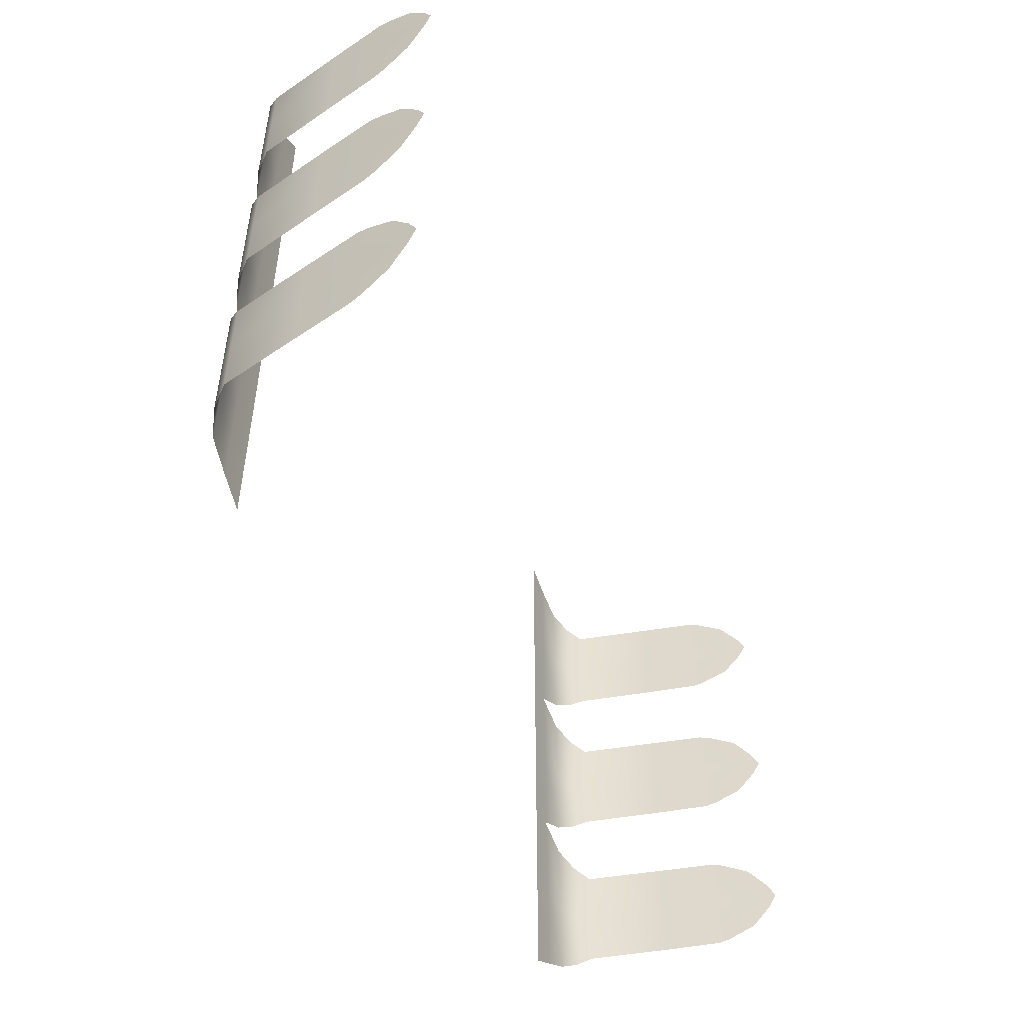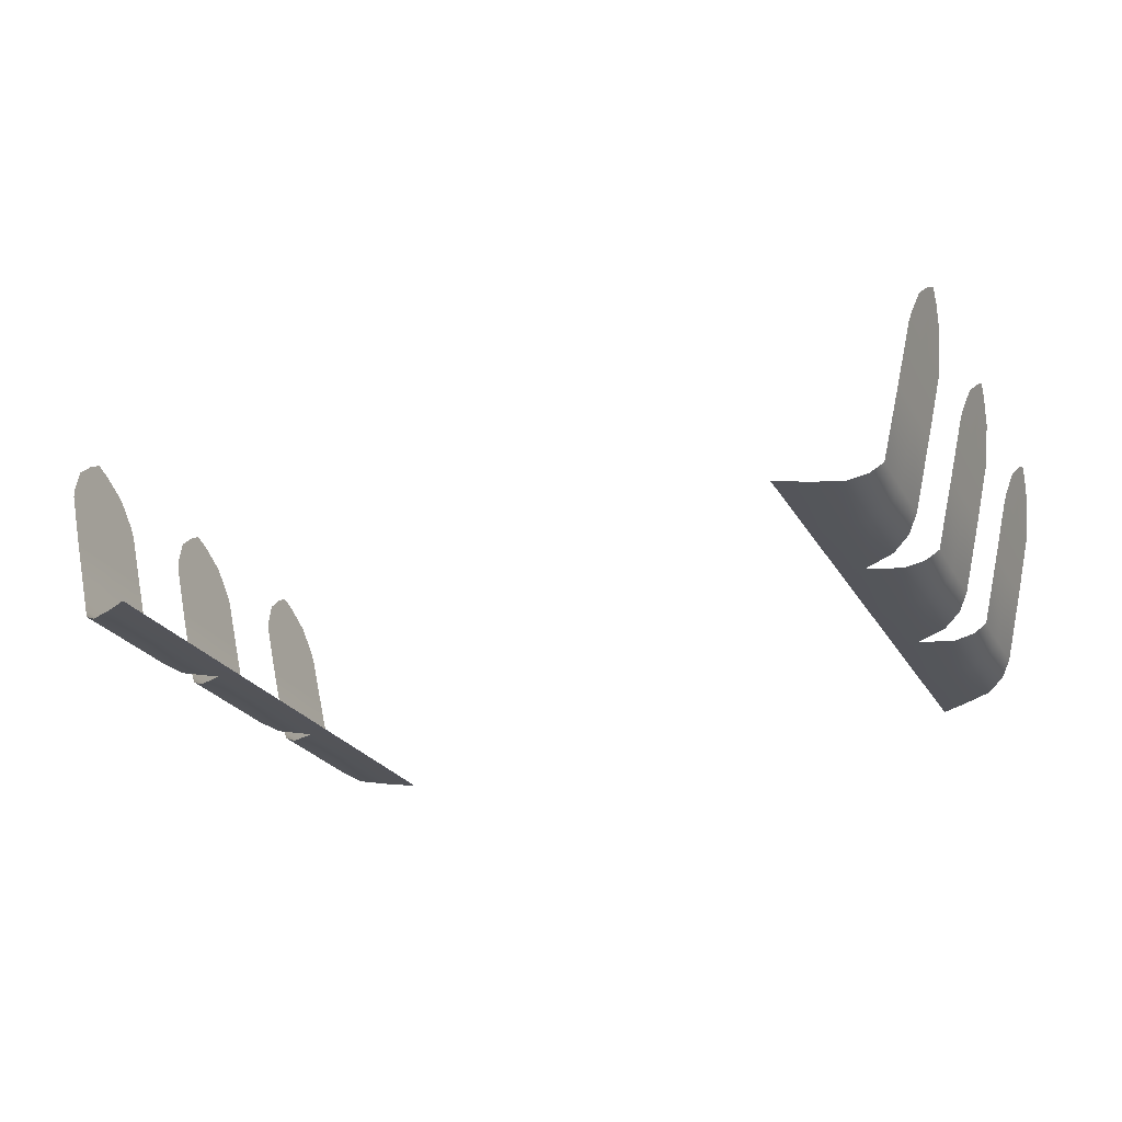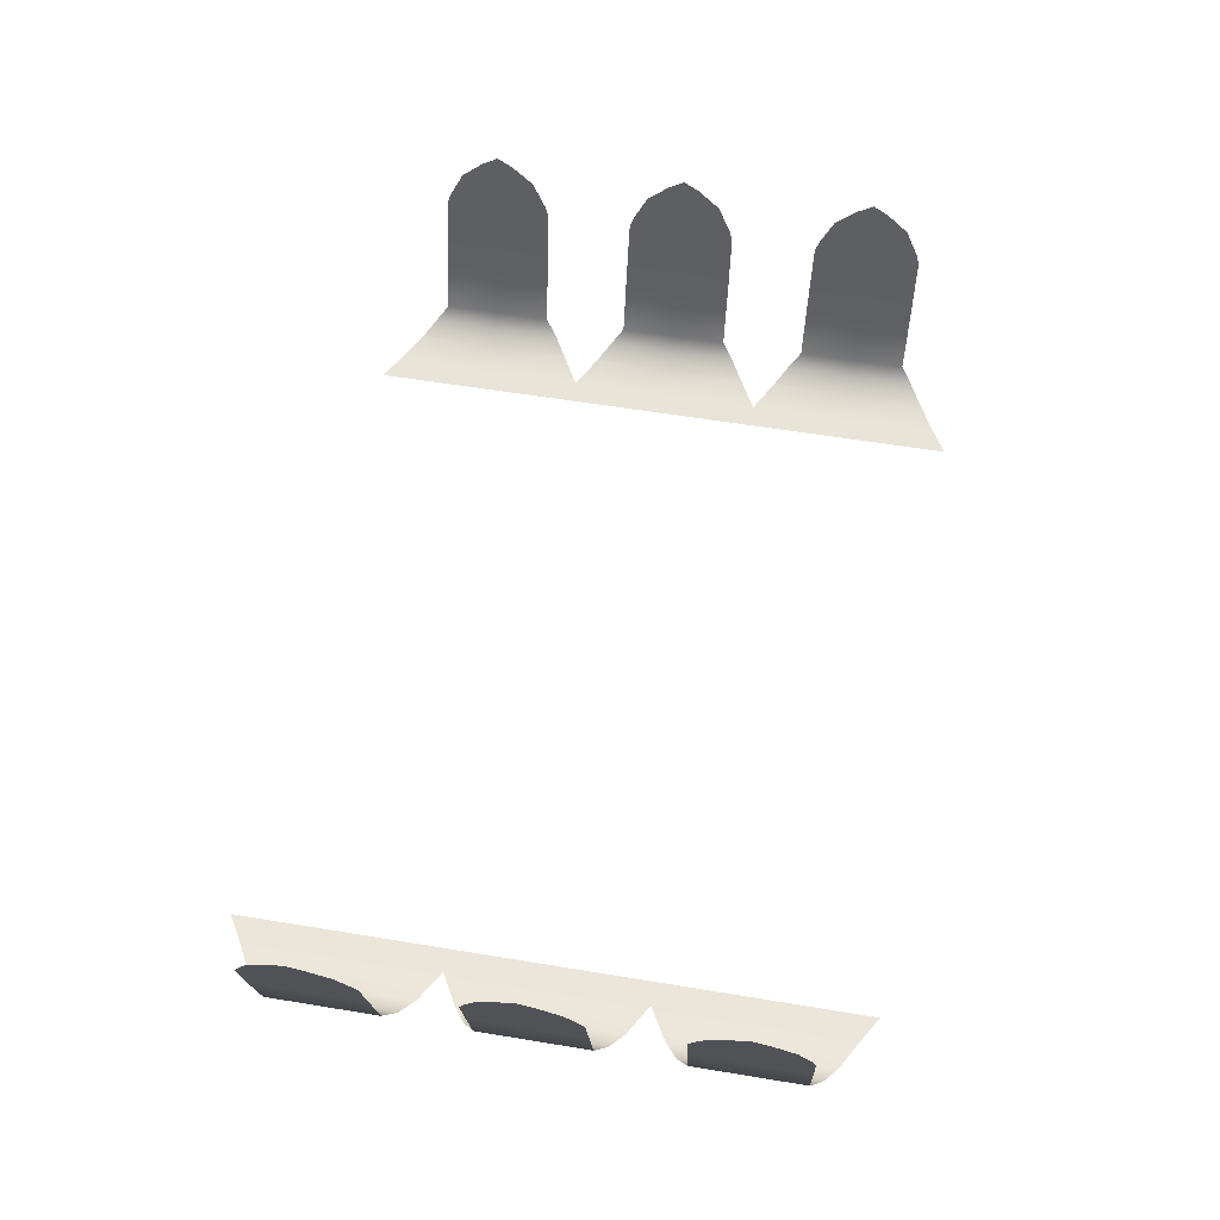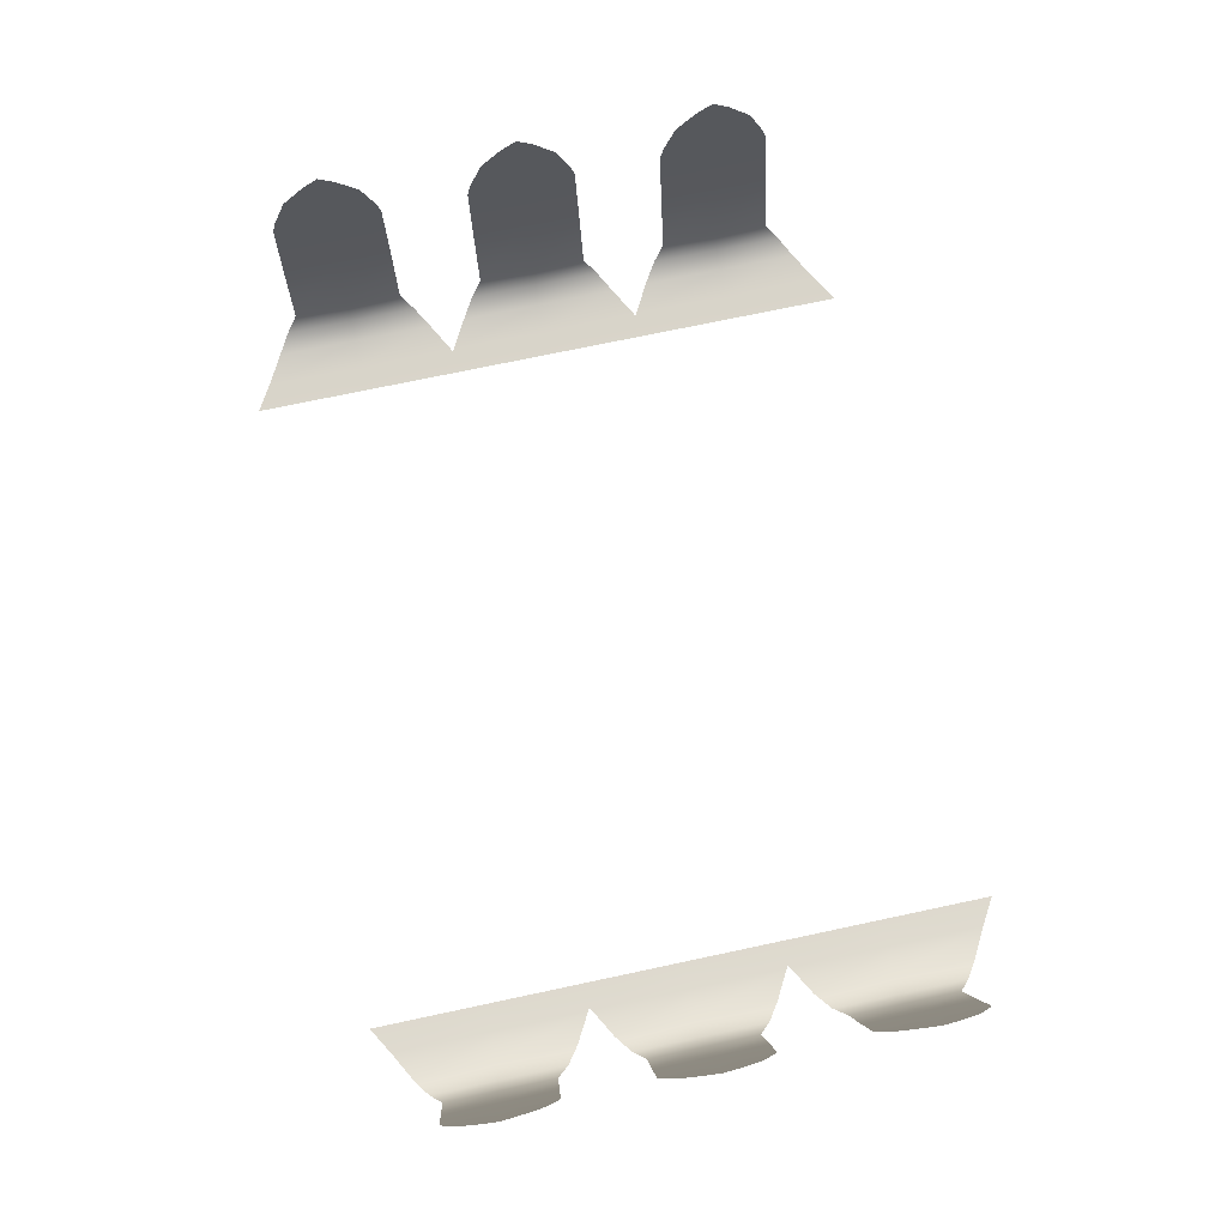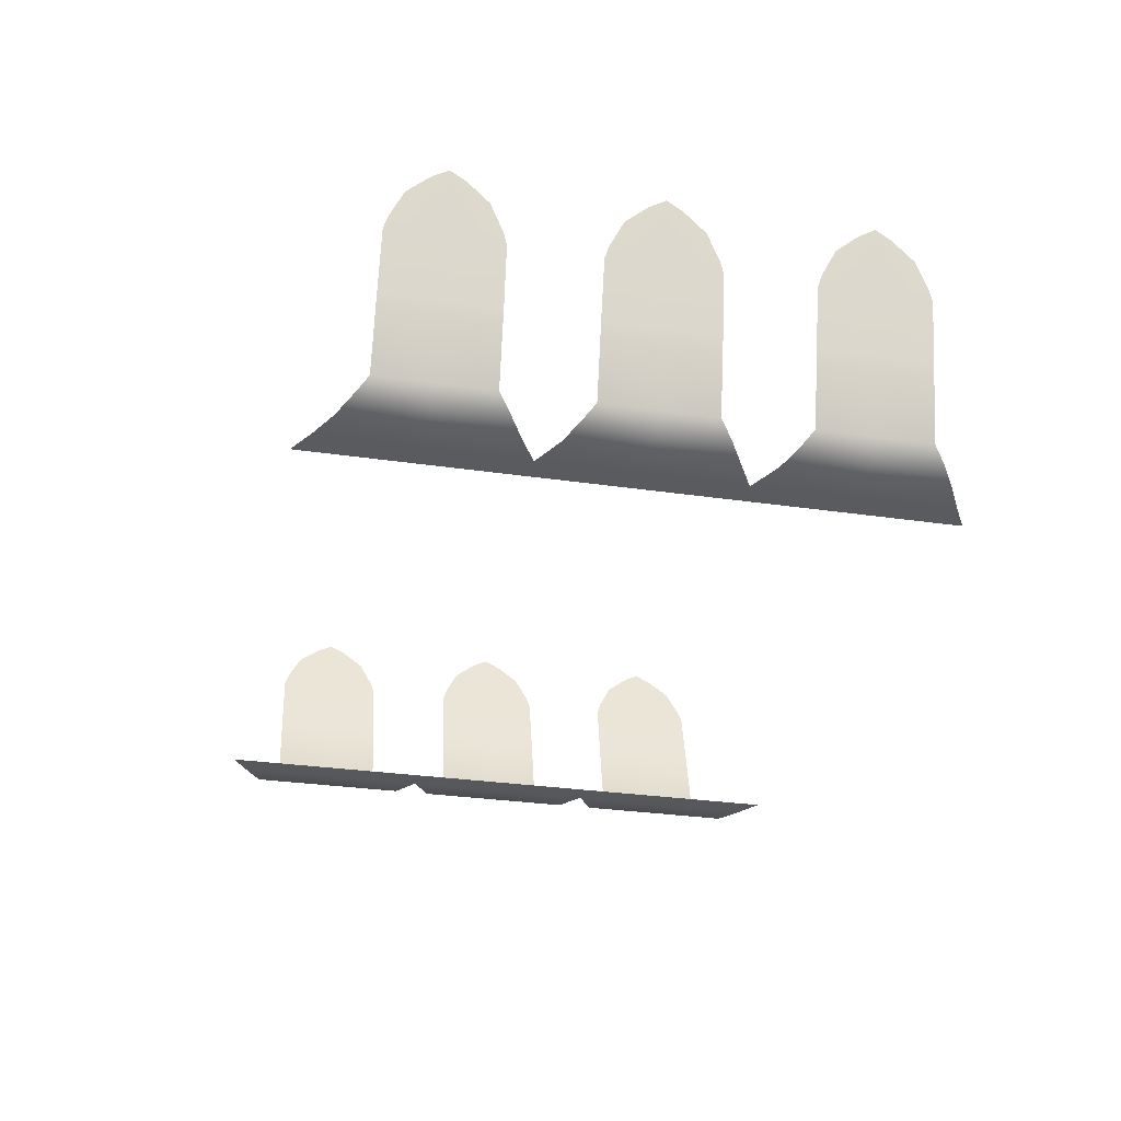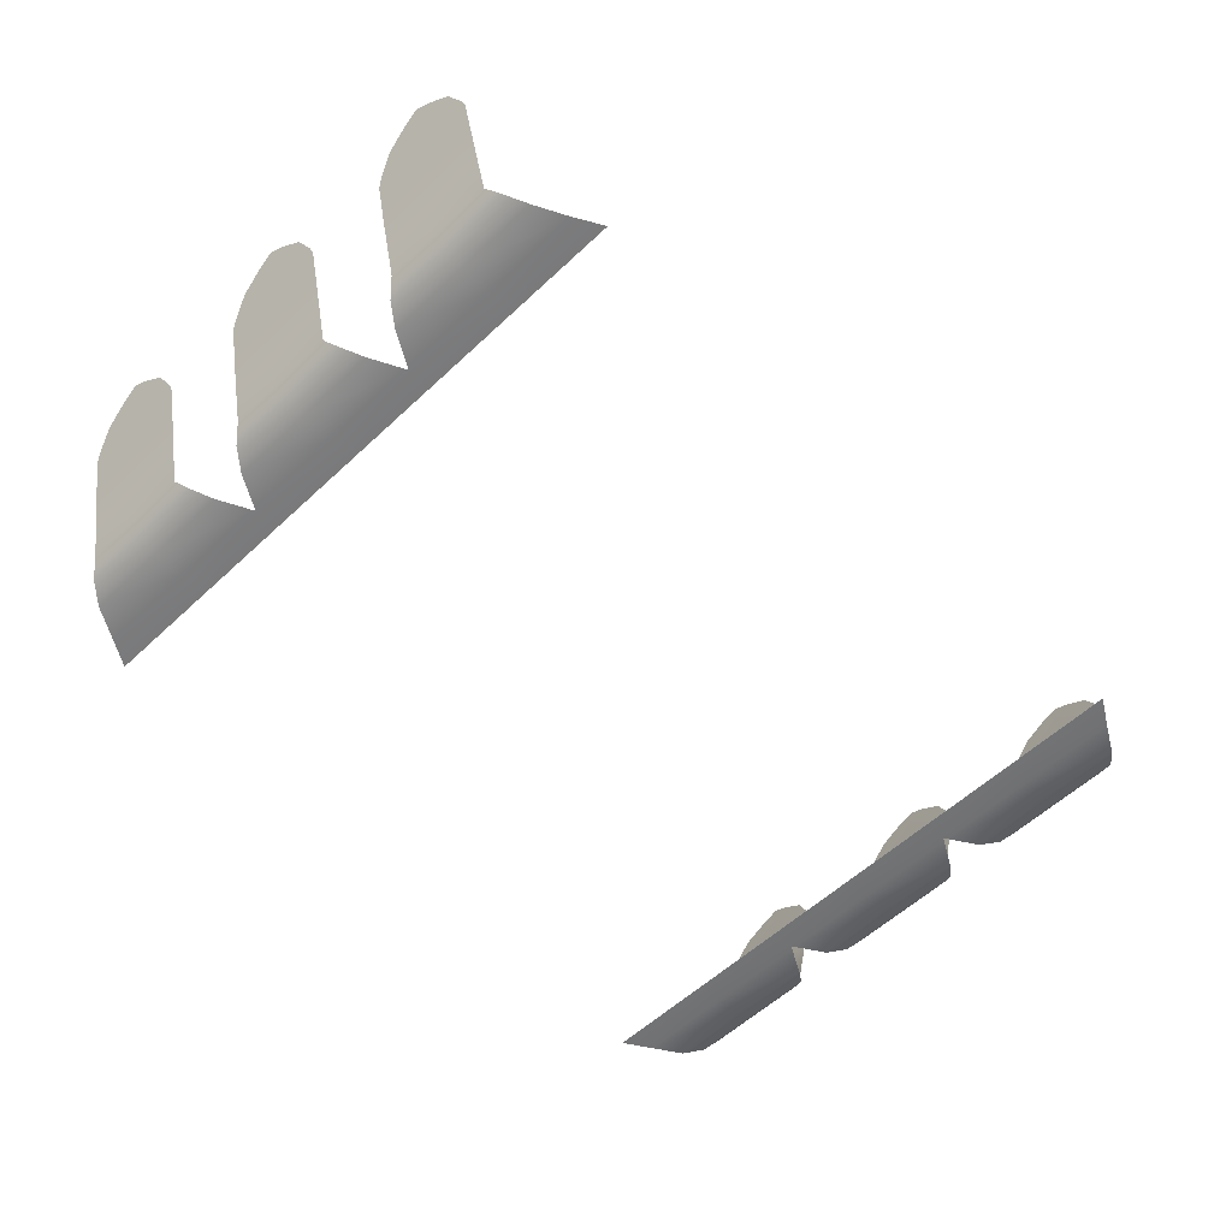
<metadata>
{"format":"obj","ext":"obj","renderer":"f3d","projection":"perspective","resolution":1024,"background":"white","views":[{"elev":-50.8,"azim":113.5,"up":"+Z"},{"elev":-24.4,"azim":-156.7,"up":"+Y"},{"elev":58.2,"azim":-80.3,"up":"+Y"},{"elev":73.1,"azim":78.0,"up":"+Y"},{"elev":-30.3,"azim":78.0,"up":"+Y"},{"elev":-57.0,"azim":-45.7,"up":"+Y"}]}
</metadata>
<code>
g future_light4
v -1.876 0.009796 0.5031
v -1.876 0.009294 -1.803
v -1.324 0.02537 -1.476
v -1.324 0.02584 0.5032
v -1.324 0.02537 2.485
v -1.876 0.009294 2.812
v -0.7191 0.07395 2.149
v -0.7192 0.07439 0.5034
v -0.7191 0.07395 -1.14
v -0.3409 0.2776 1.885
v -0.341 0.278 0.5035
v -0.3409 0.2776 -0.8771
v -0.1141 0.5628 1.64
v -0.1142 0.5632 0.5035
v -0.1141 0.5628 -0.6318
v 0.2506 2.126 1.634
v 0.2506 2.126 0.5035
v 0.515 3.301 0.5035
v 0.2506 2.126 -0.626
v 0.515 3.301 1.622
v 0.515 3.301 -0.6145
v 0.5644 3.54 1.549
v 0.5644 3.54 -0.5416
v 0.7886 4.613 0.5036
v 0.6755 4.073 1.276
v 0.7519 4.438 0.8232
v 0.6755 4.073 -0.2687
v 0.7519 4.438 0.1839
v -1.876 0.009796 -3.525
v -1.876 0.009294 -5.831
v -1.324 0.02537 -5.504
v -1.324 0.02584 -3.525
v -1.324 0.02537 -1.543
v -1.876 0.009294 -1.216
v -0.7191 0.07395 -1.879
v -0.7192 0.07439 -3.525
v -0.7191 0.07395 -5.168
v -0.3409 0.2776 -2.143
v -0.341 0.278 -3.525
v -0.3409 0.2776 -4.905
v -0.1141 0.5628 -2.388
v -0.1142 0.5632 -3.524
v -0.1141 0.5628 -4.66
v 0.2506 2.126 -2.394
v 0.2506 2.126 -3.524
v 0.515 3.301 -3.524
v 0.2506 2.126 -4.654
v 0.515 3.301 -2.406
v 0.515 3.301 -4.642
v 0.5644 3.54 -2.479
v 0.5644 3.54 -4.57
v 0.7886 4.613 -3.524
v 0.6755 4.073 -2.752
v 0.7519 4.438 -3.205
v 0.6755 4.073 -4.297
v 0.7519 4.438 -3.844
v -1.876 0.009796 -7.553
v -1.876 0.009294 -9.859
v -1.324 0.02537 -9.532
v -1.324 0.02584 -7.553
v -1.324 0.02537 -5.571
v -1.876 0.009294 -5.244
v -0.7191 0.07395 -5.907
v -0.7192 0.07439 -7.553
v -0.7191 0.07395 -9.196
v -0.3409 0.2776 -6.171
v -0.341 0.278 -7.553
v -0.3409 0.2776 -8.933
v -0.1141 0.5628 -6.416
v -0.1142 0.5632 -7.552
v -0.1141 0.5628 -8.688
v 0.2506 2.126 -6.422
v 0.2506 2.126 -7.552
v 0.515 3.301 -7.552
v 0.2506 2.126 -8.682
v 0.515 3.301 -6.434
v 0.515 3.301 -8.67
v 0.5644 3.54 -6.507
v 0.5644 3.54 -8.598
v 0.7886 4.613 -7.552
v 0.6755 4.073 -6.78
v 0.7519 4.438 -7.233
v 0.6755 4.073 -8.325
v 0.7519 4.438 -7.872
v -15.25 0.009796 -7.551
v -15.25 0.009294 -5.245
v -15.81 0.02537 -5.572
v -15.81 0.02584 -7.551
v -15.81 0.02537 -9.533
v -15.25 0.009294 -9.86
v -16.41 0.07395 -9.197
v -16.41 0.07439 -7.551
v -16.41 0.07395 -5.908
v -16.79 0.2776 -8.933
v -16.79 0.278 -7.551
v -16.79 0.2776 -6.171
v -17.02 0.5628 -8.688
v -17.02 0.5632 -7.552
v -17.02 0.5628 -6.416
v -17.38 2.126 -8.682
v -17.38 2.126 -7.552
v -17.65 3.301 -7.552
v -17.38 2.126 -6.422
v -17.65 3.301 -8.67
v -17.65 3.301 -6.434
v -17.69 3.54 -8.597
v -17.69 3.54 -6.506
v -17.92 4.613 -7.552
v -17.81 4.073 -8.324
v -17.88 4.438 -7.871
v -17.81 4.073 -6.779
v -17.88 4.438 -7.232
v -15.25 0.009796 -3.523
v -15.25 0.009294 -1.217
v -15.81 0.02537 -1.544
v -15.81 0.02584 -3.523
v -15.81 0.02537 -5.505
v -15.25 0.009294 -5.832
v -16.41 0.07395 -5.169
v -16.41 0.07439 -3.523
v -16.41 0.07395 -1.88
v -16.79 0.2776 -4.905
v -16.79 0.278 -3.523
v -16.79 0.2776 -2.143
v -17.02 0.5628 -4.66
v -17.02 0.5632 -3.524
v -17.02 0.5628 -2.388
v -17.38 2.126 -4.654
v -17.38 2.126 -3.524
v -17.65 3.301 -3.524
v -17.38 2.126 -2.394
v -17.65 3.301 -4.642
v -17.65 3.301 -2.406
v -17.69 3.54 -4.569
v -17.69 3.54 -2.478
v -17.92 4.613 -3.524
v -17.81 4.073 -4.296
v -17.88 4.438 -3.843
v -17.81 4.073 -2.751
v -17.88 4.438 -3.204
v -15.25 0.009796 0.5049
v -15.25 0.009294 2.811
v -15.81 0.02537 2.484
v -15.81 0.02584 0.5048
v -15.81 0.02537 -1.477
v -15.25 0.009294 -1.804
v -16.41 0.07395 -1.141
v -16.41 0.07439 0.5046
v -16.41 0.07395 2.148
v -16.79 0.2776 -0.8774
v -16.79 0.278 0.5045
v -16.79 0.2776 1.885
v -17.02 0.5628 -0.6319
v -17.02 0.5632 0.5044
v -17.02 0.5628 1.64
v -17.38 2.126 -0.6258
v -17.38 2.126 0.5044
v -17.65 3.301 0.5044
v -17.38 2.126 1.634
v -17.65 3.301 -0.6136
v -17.65 3.301 1.622
v -17.69 3.54 -0.5407
v -17.69 3.54 1.55
v -17.92 4.613 0.5044
v -17.81 4.073 -0.2678
v -17.88 4.438 0.1848
v -17.81 4.073 1.277
v -17.88 4.438 0.8241
g future_light4_0
f 3 2 1
f 4 3 1
f 5 4 1
f 6 5 1
f 5 7 4
f 3 4 8
f 7 8 4
f 9 3 8
f 7 10 8
f 9 8 11
f 10 11 8
f 12 9 11
f 10 13 11
f 12 11 14
f 13 14 11
f 15 12 14
f 13 16 14
f 15 14 17
f 16 17 14
f 17 16 18
f 19 15 17
f 19 17 18
f 16 20 18
f 21 19 18
f 22 18 20
f 23 21 18
f 24 18 22
f 23 18 24
f 22 25 24
f 25 26 24
f 24 27 23
f 24 28 27
f 31 30 29
f 32 31 29
f 33 32 29
f 34 33 29
f 33 35 32
f 31 32 36
f 35 36 32
f 37 31 36
f 35 38 36
f 37 36 39
f 38 39 36
f 40 37 39
f 38 41 39
f 40 39 42
f 41 42 39
f 43 40 42
f 41 44 42
f 43 42 45
f 44 45 42
f 45 44 46
f 47 43 45
f 47 45 46
f 44 48 46
f 49 47 46
f 50 46 48
f 51 49 46
f 52 46 50
f 51 46 52
f 50 53 52
f 53 54 52
f 52 55 51
f 52 56 55
f 59 58 57
f 60 59 57
f 61 60 57
f 62 61 57
f 61 63 60
f 59 60 64
f 63 64 60
f 65 59 64
f 63 66 64
f 65 64 67
f 66 67 64
f 68 65 67
f 66 69 67
f 68 67 70
f 69 70 67
f 71 68 70
f 69 72 70
f 71 70 73
f 72 73 70
f 73 72 74
f 75 71 73
f 75 73 74
f 72 76 74
f 77 75 74
f 78 74 76
f 79 77 74
f 80 74 78
f 79 74 80
f 78 81 80
f 81 82 80
f 80 83 79
f 80 84 83
f 87 86 85
f 88 87 85
f 89 88 85
f 90 89 85
f 89 91 88
f 87 88 92
f 91 92 88
f 93 87 92
f 91 94 92
f 93 92 95
f 94 95 92
f 96 93 95
f 94 97 95
f 96 95 98
f 97 98 95
f 99 96 98
f 97 100 98
f 99 98 101
f 100 101 98
f 101 100 102
f 103 99 101
f 103 101 102
f 100 104 102
f 105 103 102
f 106 102 104
f 107 105 102
f 108 102 106
f 107 102 108
f 106 109 108
f 109 110 108
f 108 111 107
f 108 112 111
f 115 114 113
f 116 115 113
f 117 116 113
f 118 117 113
f 117 119 116
f 115 116 120
f 119 120 116
f 121 115 120
f 119 122 120
f 121 120 123
f 122 123 120
f 124 121 123
f 122 125 123
f 124 123 126
f 125 126 123
f 127 124 126
f 125 128 126
f 127 126 129
f 128 129 126
f 129 128 130
f 131 127 129
f 131 129 130
f 128 132 130
f 133 131 130
f 134 130 132
f 135 133 130
f 136 130 134
f 135 130 136
f 134 137 136
f 137 138 136
f 136 139 135
f 136 140 139
f 143 142 141
f 144 143 141
f 145 144 141
f 146 145 141
f 145 147 144
f 143 144 148
f 147 148 144
f 149 143 148
f 147 150 148
f 149 148 151
f 150 151 148
f 152 149 151
f 150 153 151
f 152 151 154
f 153 154 151
f 155 152 154
f 153 156 154
f 155 154 157
f 156 157 154
f 157 156 158
f 159 155 157
f 159 157 158
f 156 160 158
f 161 159 158
f 162 158 160
f 163 161 158
f 164 158 162
f 163 158 164
f 162 165 164
f 165 166 164
f 164 167 163
f 164 168 167

</code>
